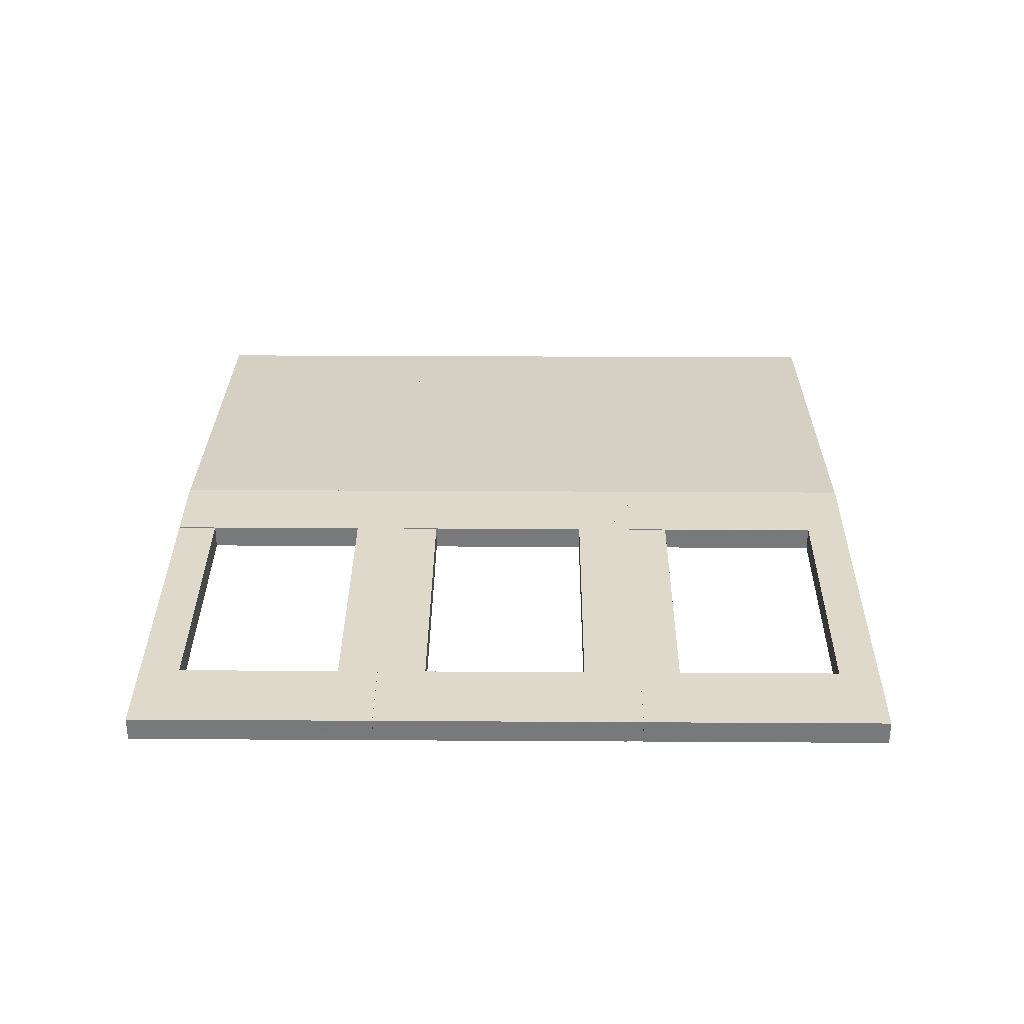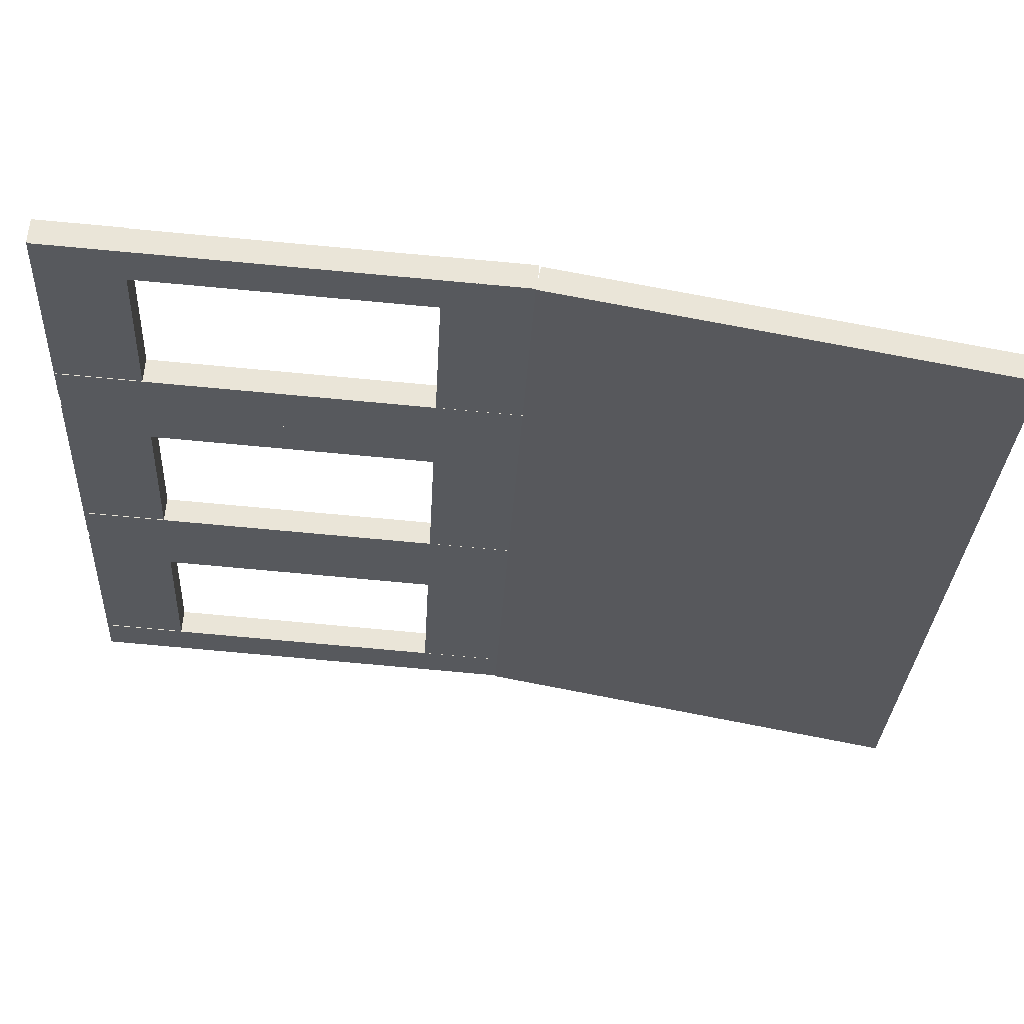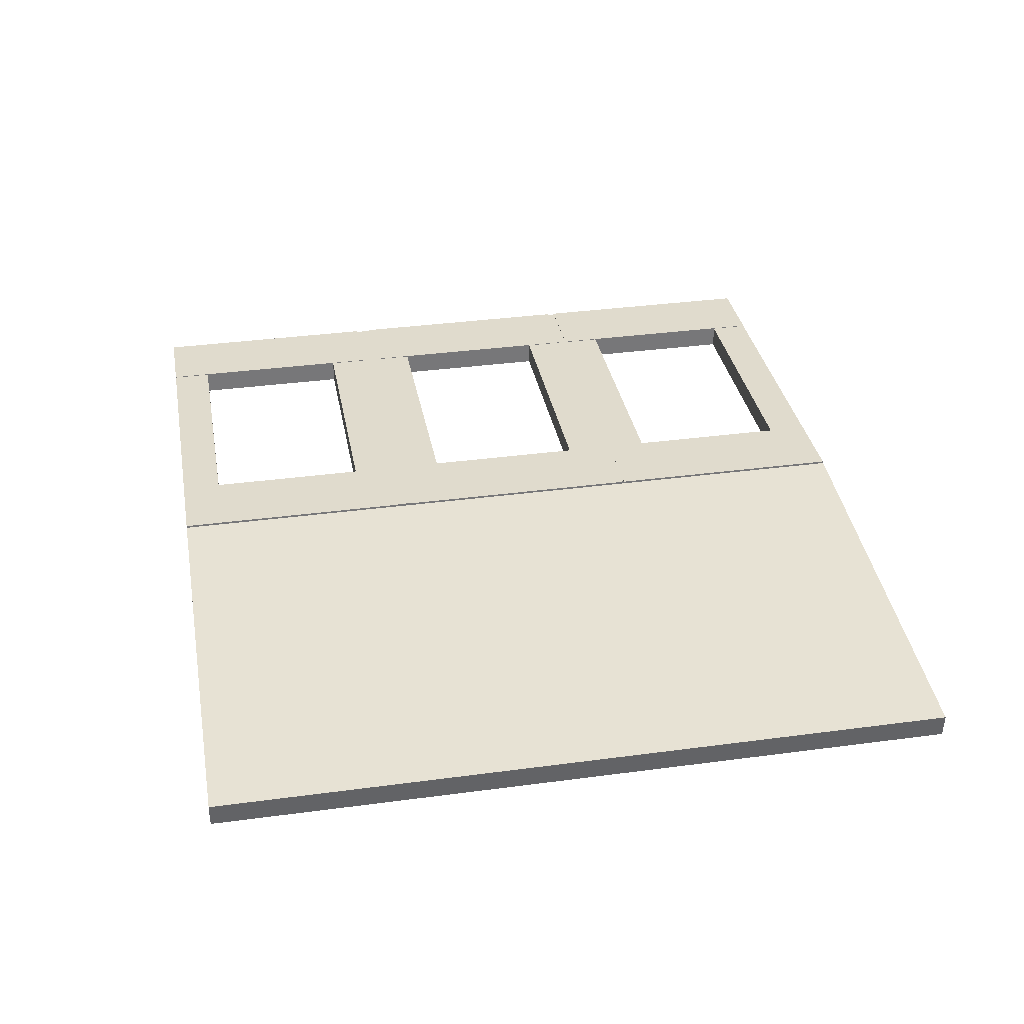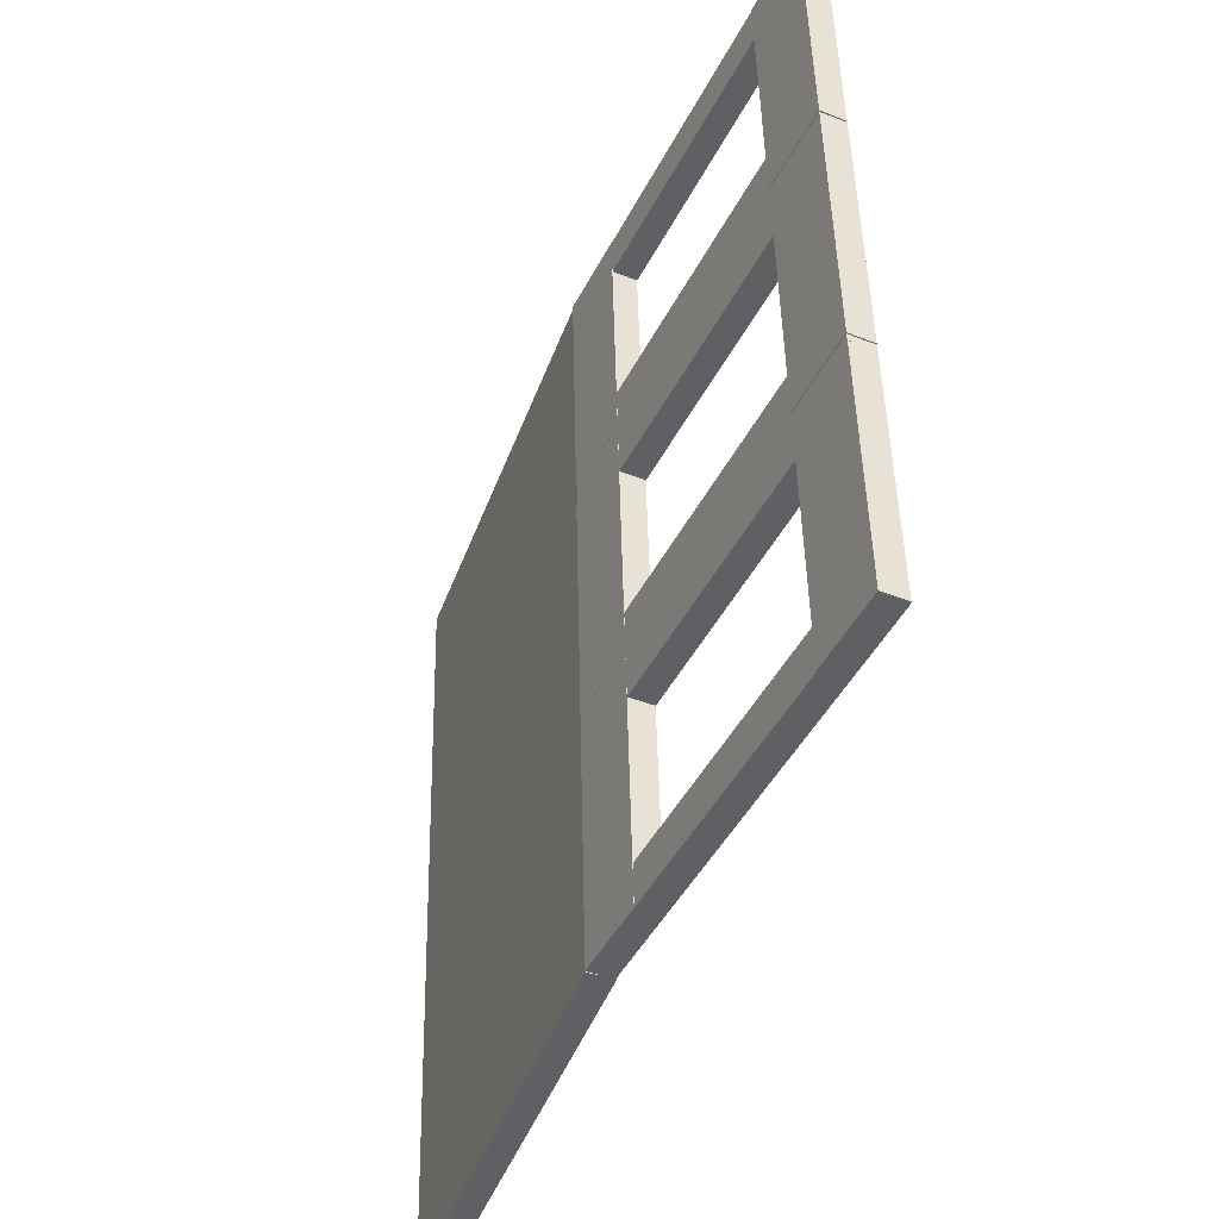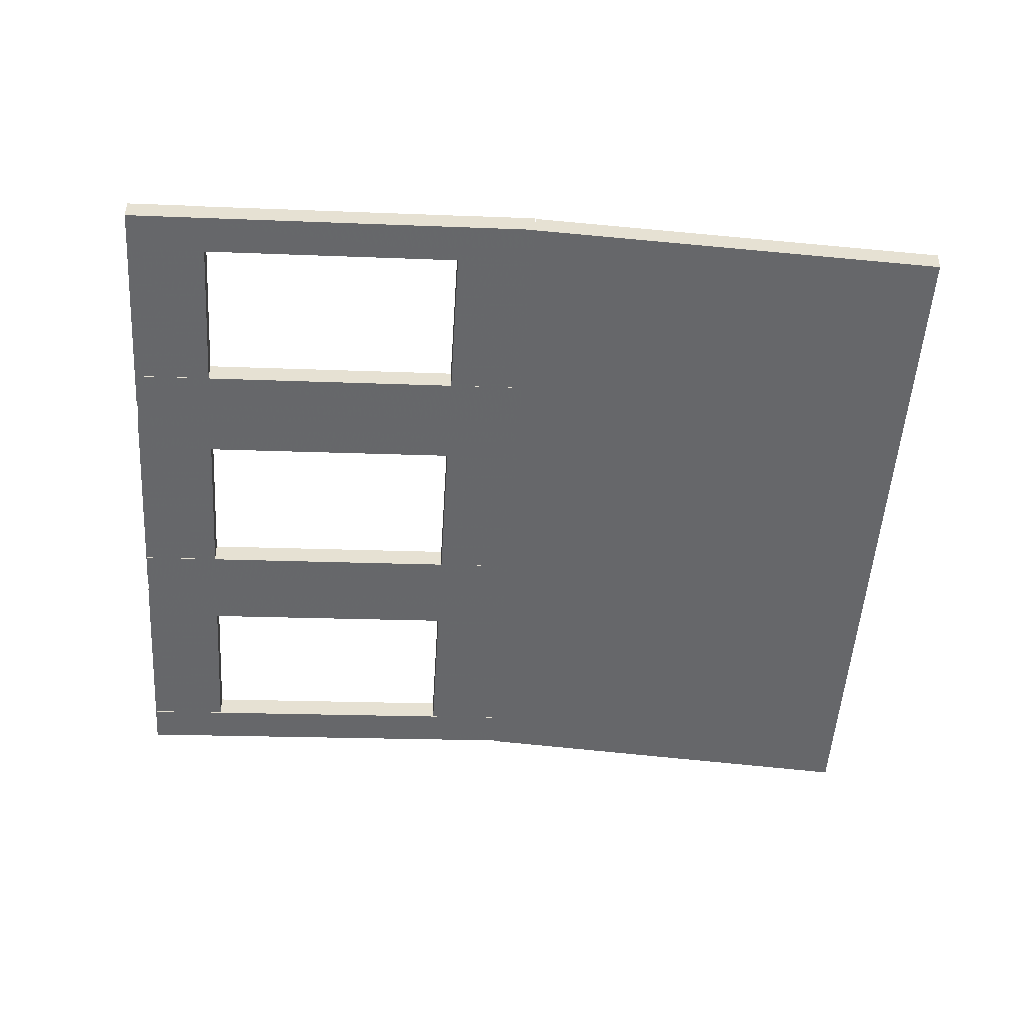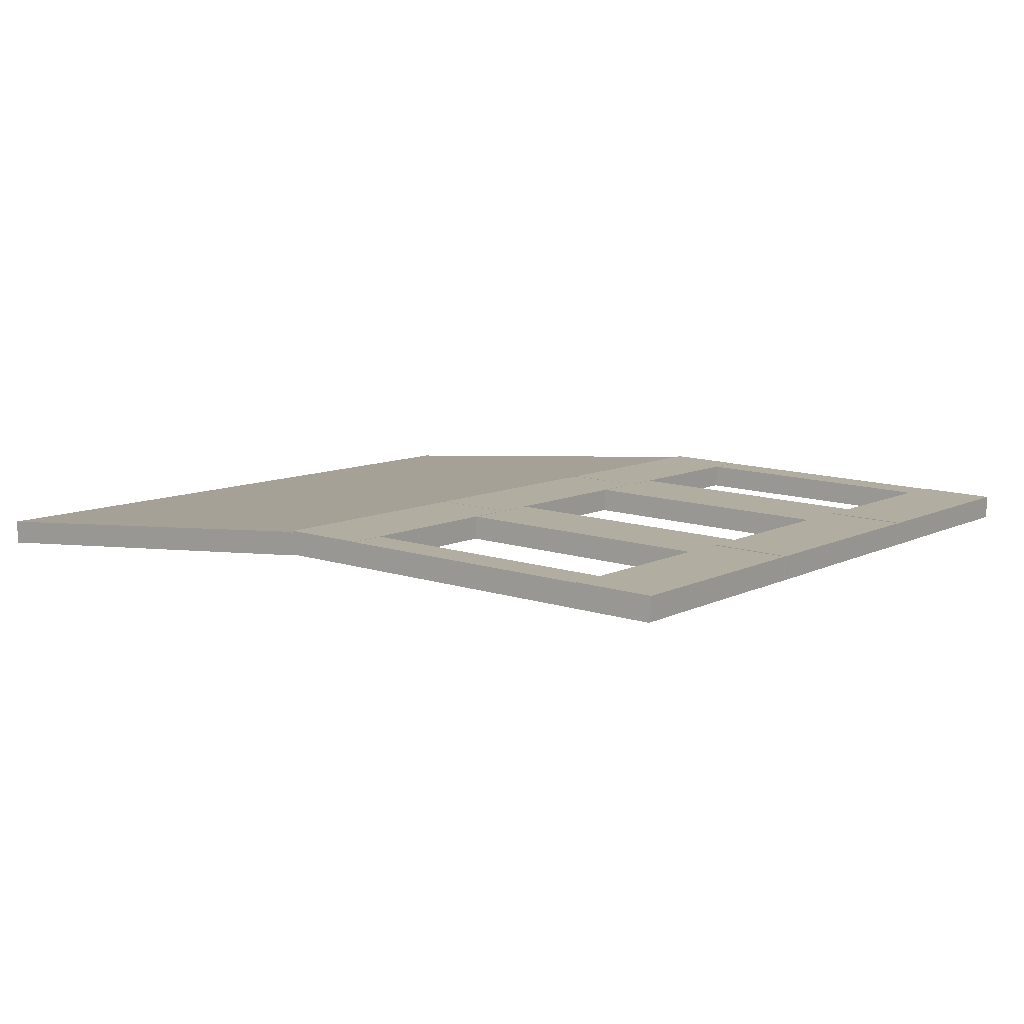
<metadata>
{"format":"obj","ext":"obj","renderer":"f3d","projection":"perspective","resolution":1024,"background":"white","views":[{"elev":30.0,"azim":93.5,"up":"+Z"},{"elev":60.2,"azim":-173.5,"up":"+Y"},{"elev":35.6,"azim":-97.1,"up":"+Z"},{"elev":-41.6,"azim":66.6,"up":"+Y"},{"elev":-52.2,"azim":179.3,"up":"+Z"},{"elev":8.8,"azim":39.2,"up":"+Z"}]}
</metadata>
<code>
v -0.6315 0.3797 -0.0363
v -0.1556 0.4043 -0.003171
v -0.6175 0.1096 -0.03638
v -0.1416 0.1343 -0.003257
v -0.6194 0.1095 -0.009406
v -0.6334 0.3796 -0.00932
v -0.1575 0.4042 0.0238
v -0.1435 0.1342 0.02372
v -0.6171 0.1006 -0.03638
v -0.1411 0.1253 -0.00326
v -0.6189 0.1005 -0.009409
v -0.143 0.1252 0.02372
v -0.1557 0.4043 -0.002111
v 0.321 0.429 -0.02151
v -0.1534 0.3593 -0.002125
v 0.3233 0.384 -0.02152
v -0.1523 0.3593 0.02489
v -0.1546 0.4044 0.02491
v 0.3221 0.4291 0.005513
v 0.3244 0.384 0.005499
v -0.144 0.1793 -0.002183
v 0.3327 0.204 -0.02158
v -0.1417 0.1343 -0.002197
v 0.335 0.159 -0.02159
v -0.1406 0.1343 0.02482
v -0.1429 0.1793 0.02484
v 0.3338 0.204 0.005441
v 0.3361 0.159 0.005427
v 0.2322 0.4244 -0.01722
v 0.3221 0.4291 -0.02088
v 0.2462 0.1544 -0.01731
v 0.3361 0.159 -0.02097
v 0.2473 0.1544 0.00971
v 0.2333 0.4245 0.009796
v 0.3232 0.4291 0.006137
v 0.3372 0.1591 0.006051
v -0.1569 0.4042 -0.001835
v -0.06694 0.4089 -0.005495
v -0.1429 0.1342 -0.001921
v -0.05295 0.1389 -0.005581
v -0.1418 0.1342 0.0251
v -0.1558 0.4043 0.02518
v -0.06585 0.409 0.02153
v -0.05186 0.1389 0.02144
v -0.1412 0.1253 -0.0022
v 0.3355 0.15 -0.02159
v -0.1401 0.1253 0.02482
v 0.3366 0.15 0.005424
v -0.6166 0.09161 -0.03639
v -0.1407 0.1163 -0.003263
v -0.6026 -0.1784 -0.03647
v -0.1267 -0.1538 -0.003349
v -0.6045 -0.1785 -0.009498
v -0.6185 0.09151 -0.009412
v -0.1425 0.1162 0.02371
v -0.1285 -0.1539 0.02363
v -0.1291 -0.1088 -0.002275
v 0.3476 -0.08409 -0.02167
v -0.1268 -0.1538 -0.002289
v 0.3499 -0.1291 -0.02168
v -0.1257 -0.1538 0.02473
v -0.128 -0.1087 0.02474
v 0.3487 -0.08405 0.005349
v 0.351 -0.1291 0.005335
v -0.1408 0.1163 -0.002203
v 0.3359 0.141 -0.0216
v -0.1384 0.07124 -0.002217
v 0.3383 0.09594 -0.02161
v -0.1373 0.07129 0.0248
v -0.1397 0.1163 0.02482
v 0.337 0.141 0.005421
v 0.3394 0.09599 0.005407
v 0.2471 0.1363 -0.01732
v 0.3371 0.141 -0.02098
v 0.2611 -0.1337 -0.0174
v 0.351 -0.129 -0.02106
v 0.2622 -0.1337 0.009618
v 0.2482 0.1364 0.009704
v 0.3382 0.1411 0.006045
v 0.3521 -0.129 0.005959
v -0.142 0.1162 -0.001927
v -0.05202 0.1208 -0.005587
v -0.128 -0.1539 -0.002013
v -0.03803 -0.1492 -0.005673
v -0.1269 -0.1538 0.02501
v -0.1409 0.1162 0.02509
v -0.05093 0.1209 0.02143
v -0.03694 -0.1492 0.02135
v -0.6022 -0.1874 -0.03648
v -0.1262 -0.1628 -0.003352
v -0.5882 -0.4575 -0.03656
v -0.1122 -0.4329 -0.003439
v -0.59 -0.4576 -0.009587
v -0.604 -0.1875 -0.009501
v -0.1281 -0.1629 0.02362
v -0.1141 -0.433 0.02354
v -0.1147 -0.3878 -0.002364
v 0.362 -0.3632 -0.02176
v -0.1123 -0.4329 -0.002379
v 0.3644 -0.4082 -0.02177
v -0.1112 -0.4328 0.02464
v -0.1136 -0.3878 0.02465
v 0.3631 -0.3631 0.00526
v 0.3655 -0.4081 0.005246
v -0.1263 -0.1628 -0.002292
v 0.3504 -0.1381 -0.02169
v -0.124 -0.2078 -0.002307
v 0.3527 -0.1831 -0.0217
v -0.1229 -0.2078 0.02471
v -0.1252 -0.1628 0.02473
v 0.3515 -0.1381 0.005332
v 0.3538 -0.1831 0.005318
v 0.2616 -0.1427 -0.01741
v 0.3515 -0.138 -0.02106
v 0.2756 -0.4128 -0.01749
v 0.3655 -0.4081 -0.02115
v 0.2767 -0.4127 0.009529
v 0.2627 -0.1427 0.009615
v 0.3526 -0.138 0.005956
v 0.3666 -0.4081 0.005869
v -0.1275 -0.1629 -0.002016
v -0.03757 -0.1582 -0.005676
v -0.1135 -0.4329 -0.002102
v -0.02358 -0.4283 -0.005762
v -0.1124 -0.4329 0.02492
v -0.1264 -0.1628 0.025
v -0.03647 -0.1582 0.02134
v -0.02248 -0.4282 0.02126
f 1 2 3
f 3 2 4
f 1 5 6
f 1 3 5
f 1 6 2
f 2 6 7
f 2 7 8
f 2 8 4
f 3 8 5
f 3 4 8
f 5 7 6
f 5 8 7
f 3 4 9
f 9 4 10
f 3 11 5
f 3 9 11
f 4 5 3
f 8 5 4
f 4 8 12
f 4 12 10
f 9 12 11
f 9 10 12
f 5 11 8
f 11 12 8
f 13 14 15
f 15 14 16
f 13 17 18
f 13 15 17
f 13 18 14
f 14 18 19
f 14 19 20
f 14 20 16
f 15 20 17
f 15 16 20
f 17 19 18
f 17 20 19
f 21 22 23
f 23 22 24
f 21 25 26
f 21 23 25
f 21 26 22
f 22 26 27
f 22 27 28
f 22 28 24
f 23 28 25
f 23 24 28
f 25 27 26
f 25 28 27
f 29 30 31
f 31 30 32
f 29 33 34
f 29 31 33
f 29 34 30
f 30 34 35
f 30 35 36
f 30 36 32
f 31 36 33
f 31 32 36
f 33 35 34
f 33 36 35
f 37 38 39
f 39 38 40
f 37 41 42
f 37 39 41
f 37 42 38
f 38 42 43
f 38 43 44
f 38 44 40
f 39 44 41
f 39 40 44
f 41 43 42
f 41 44 43
f 23 24 45
f 45 24 46
f 23 47 25
f 23 45 47
f 24 25 23
f 28 25 24
f 24 28 48
f 24 48 46
f 45 48 47
f 45 46 48
f 25 47 28
f 47 48 28
f 49 50 51
f 51 50 52
f 49 53 54
f 49 51 53
f 50 54 49
f 55 54 50
f 50 55 56
f 50 56 52
f 51 56 53
f 51 52 56
f 53 55 54
f 53 56 55
f 9 10 49
f 49 10 50
f 9 54 11
f 9 49 54
f 10 11 9
f 12 11 10
f 10 12 55
f 10 55 50
f 49 55 54
f 49 50 55
f 54 12 11
f 54 55 12
f 57 58 59
f 59 58 60
f 57 61 62
f 57 59 61
f 57 62 58
f 58 62 63
f 58 63 64
f 58 64 60
f 59 64 61
f 59 60 64
f 61 63 62
f 61 64 63
f 65 66 67
f 67 66 68
f 65 69 70
f 65 67 69
f 66 70 65
f 71 70 66
f 66 71 72
f 66 72 68
f 67 72 69
f 67 68 72
f 69 71 70
f 69 72 71
f 73 74 75
f 75 74 76
f 73 77 78
f 73 75 77
f 73 78 74
f 74 78 79
f 74 79 80
f 74 80 76
f 75 80 77
f 75 76 80
f 77 79 78
f 77 80 79
f 81 82 83
f 83 82 84
f 81 85 86
f 81 83 85
f 81 86 82
f 82 86 87
f 82 87 88
f 82 88 84
f 83 88 85
f 83 84 88
f 85 87 86
f 85 88 87
f 45 46 65
f 65 46 66
f 45 70 47
f 45 65 70
f 46 47 45
f 48 47 46
f 46 48 71
f 46 71 66
f 65 71 70
f 65 66 71
f 70 48 47
f 70 71 48
f 89 90 91
f 91 90 92
f 89 93 94
f 89 91 93
f 90 94 89
f 95 94 90
f 90 95 96
f 90 96 92
f 91 96 93
f 91 92 96
f 93 95 94
f 93 96 95
f 51 52 89
f 89 52 90
f 51 94 53
f 51 89 94
f 52 53 51
f 56 53 52
f 52 56 95
f 52 95 90
f 89 95 94
f 89 90 95
f 94 56 53
f 94 95 56
f 97 98 99
f 99 98 100
f 97 101 102
f 97 99 101
f 97 102 98
f 98 102 103
f 98 103 104
f 98 104 100
f 99 104 101
f 99 100 104
f 101 103 102
f 101 104 103
f 105 106 107
f 107 106 108
f 105 109 110
f 105 107 109
f 106 110 105
f 111 110 106
f 106 111 112
f 106 112 108
f 107 112 109
f 107 108 112
f 109 111 110
f 109 112 111
f 113 114 115
f 115 114 116
f 113 117 118
f 113 115 117
f 113 118 114
f 114 118 119
f 114 119 120
f 114 120 116
f 115 120 117
f 115 116 120
f 117 119 118
f 117 120 119
f 121 122 123
f 123 122 124
f 121 125 126
f 121 123 125
f 121 126 122
f 122 126 127
f 122 127 128
f 122 128 124
f 123 128 125
f 123 124 128
f 125 127 126
f 125 128 127
f 59 60 105
f 105 60 106
f 59 110 61
f 59 105 110
f 60 61 59
f 64 61 60
f 60 64 111
f 60 111 106
f 105 111 110
f 105 106 111
f 61 110 64
f 110 111 64

</code>
